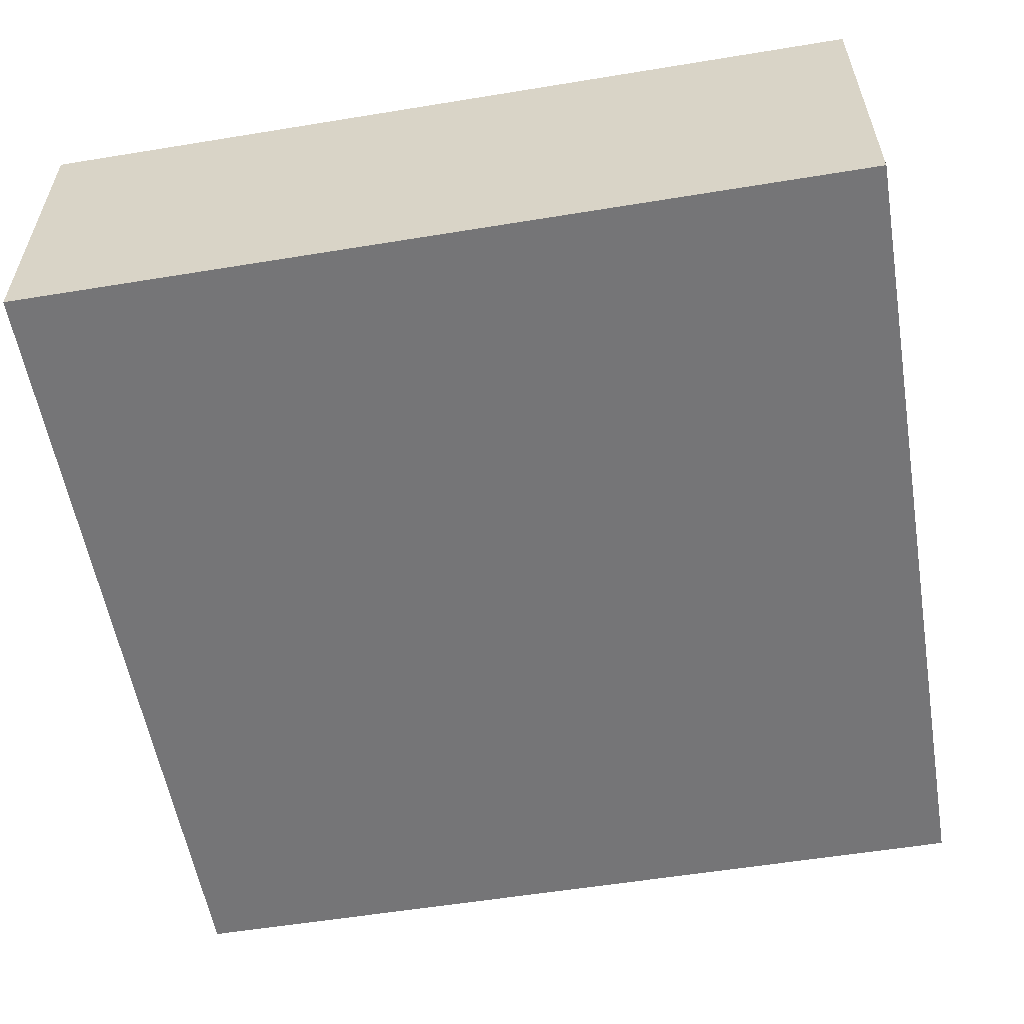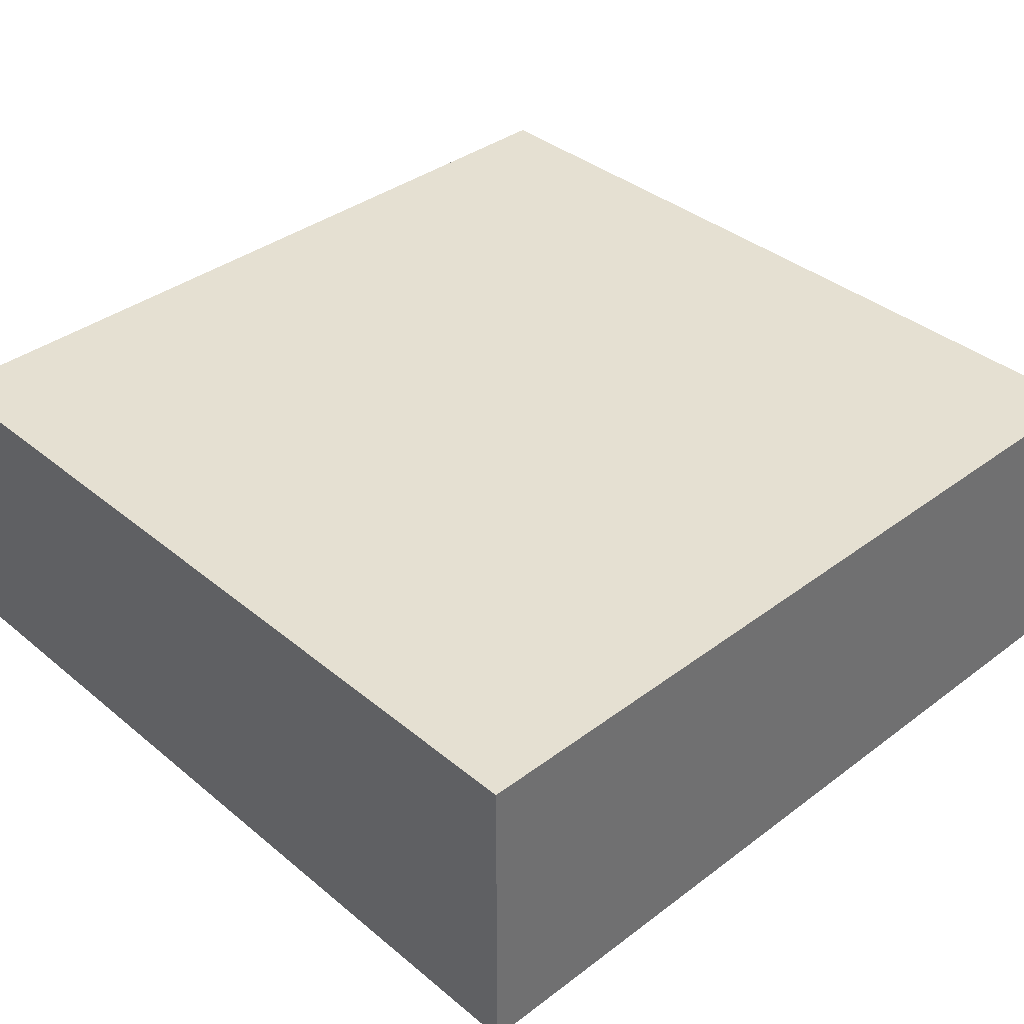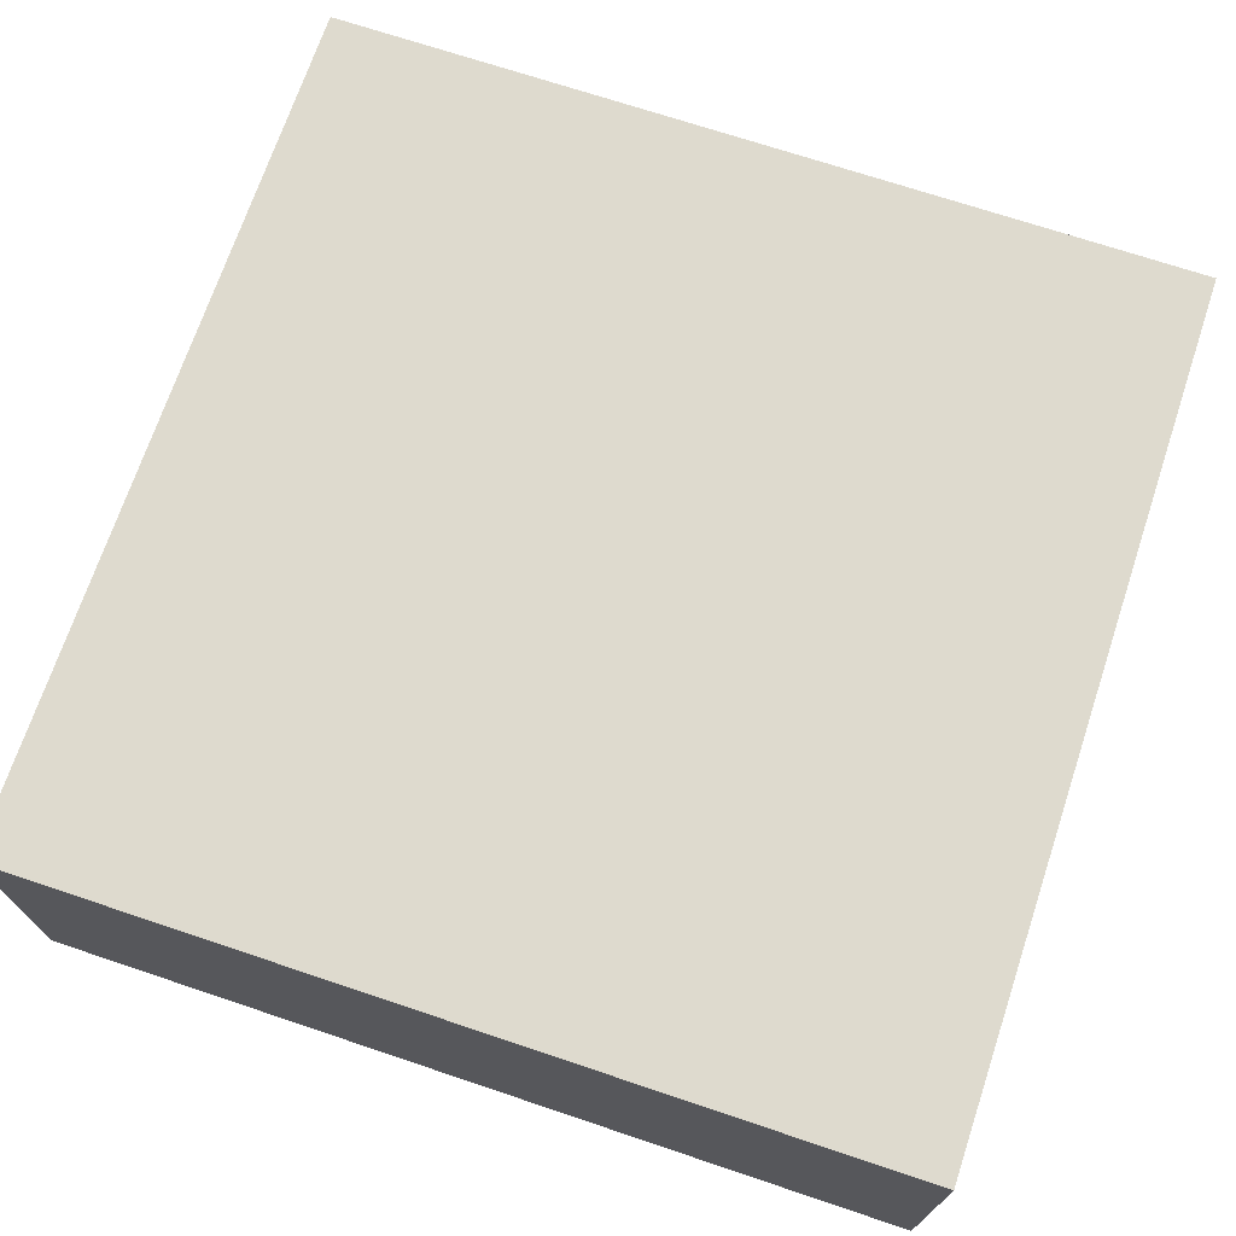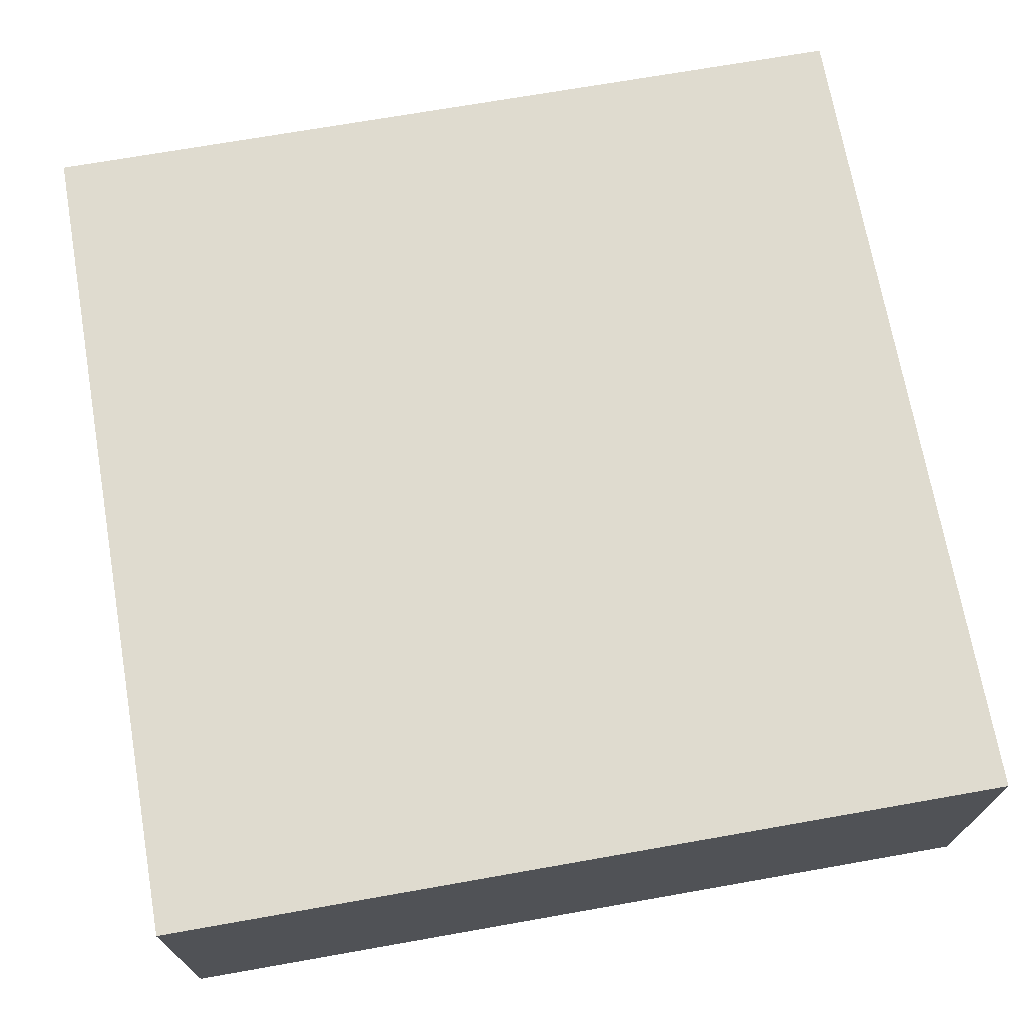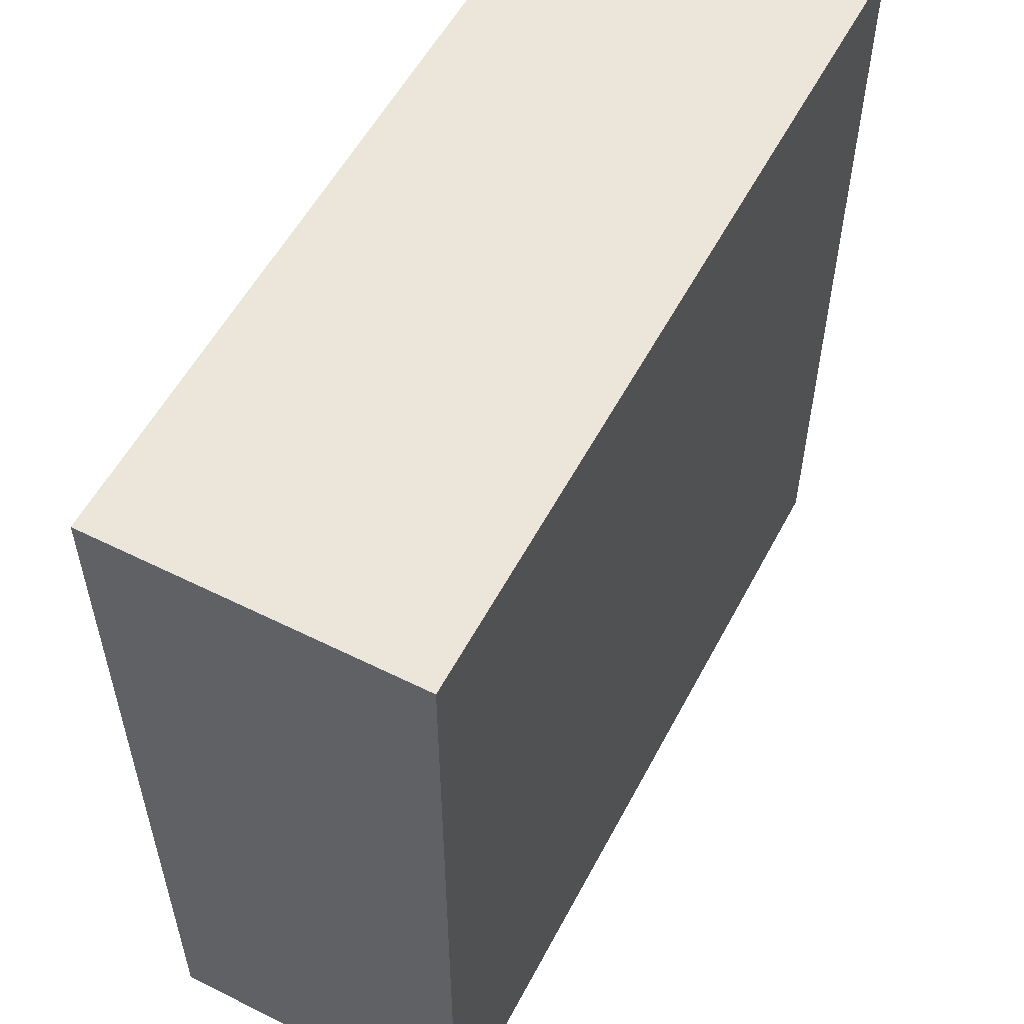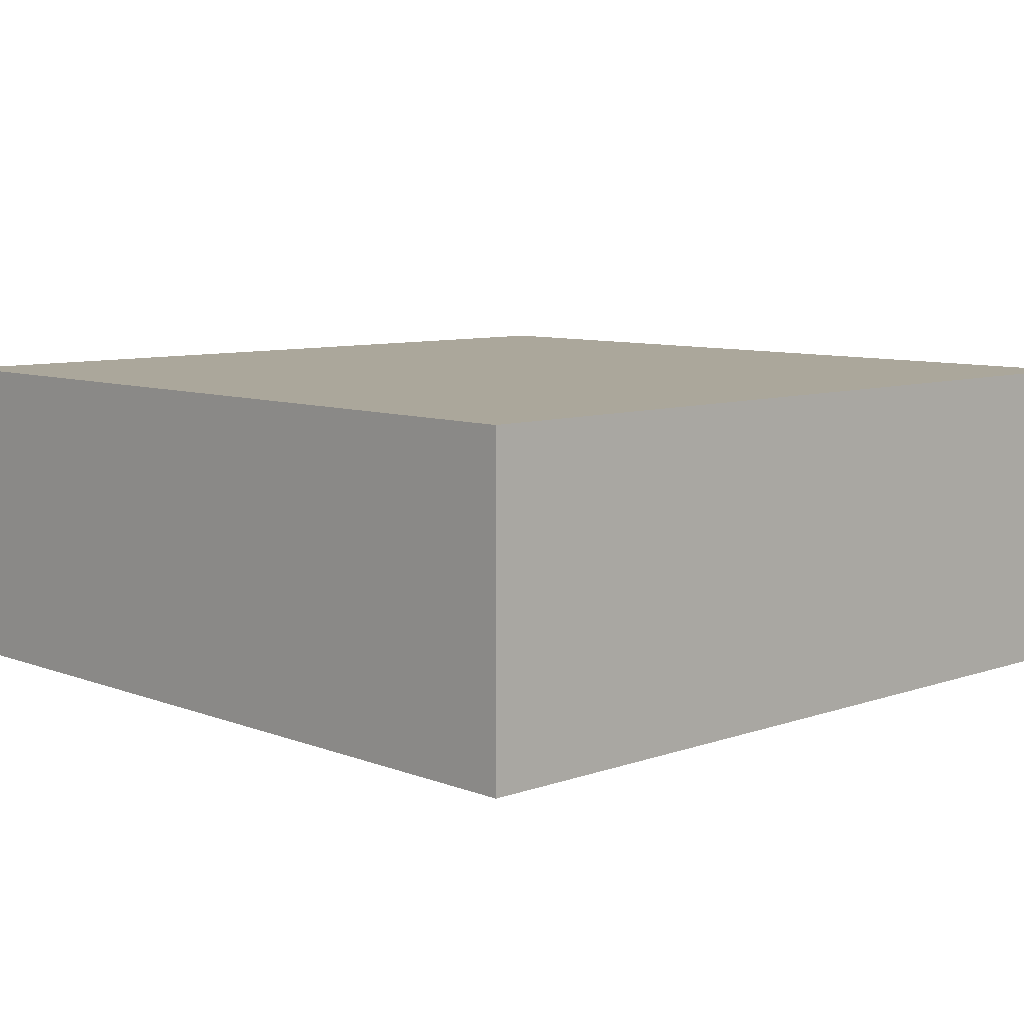
<metadata>
{"format":"obj","ext":"obj","renderer":"f3d","projection":"perspective","resolution":1024,"background":"white","views":[{"elev":-56.6,"azim":9.7,"up":"+Z"},{"elev":37.6,"azim":-133.7,"up":"+Z"},{"elev":71.1,"azim":18.5,"up":"+Z"},{"elev":70.5,"azim":-10.0,"up":"+Z"},{"elev":55.8,"azim":117.6,"up":"+Y"},{"elev":8.2,"azim":-133.7,"up":"+Z"}]}
</metadata>
<code>
v  2.5 4 1.5
v  2.5 4 -0.25
v  2.5 -4 -0.25
v  1.5 4 1.5
v  1.5 -4 -0.75
v  1.5 4 -0.75
v  2.5 -4 1.5
v  1.5 -4 1.5
v  2 -4 -0.75
v  2 4 -0.75
v  2.5 4 1.5
v  1.5 4 1.5
v  2.5 -4 1.5
v  1.5 -4 1.5
g gamebox_2
f 11 4 14
f 14 7 11
f 6 12 10
f 13 8 9
f 9 3 13
f 12 1 2
f 2 10 12
f 8 5 9
v  -4 -4 1.5
v  4 4 -1.5
v  4 -4 -1.5
v  4 4 1.5
v  -4 4 1.5
v  4 -4 1.5
v  -4 -4 -1.5
v  -4 4 -1.5
v  2.5 4 1.5
v  2.5 4 -0.25
v  2.5 -4 -0.25
v  1.5 4 1.5
v  1.5 -4 -0.75
v  1.5 4 -0.75
v  2.5 -4 1.5
v  1.5 -4 1.5
v  2 -4 -0.75
v  2 4 -0.75
v  -4 -4 1.5
v  -4 -4 1.5
v  4 4 -1.5
v  4 4 -1.5
v  4 -4 -1.5
v  4 -4 -1.5
v  4 4 1.5
v  4 4 1.5
v  -4 4 1.5
v  -4 4 1.5
v  4 -4 1.5
v  4 -4 1.5
v  -4 -4 -1.5
v  -4 -4 -1.5
v  -4 4 -1.5
v  -4 4 -1.5
v  2.5 4 1.5
v  1.5 4 1.5
v  2.5 -4 1.5
v  1.5 -4 1.5
g gamebox_2_untinted
f 23 51 43
f 43 39 23
f 19 34 30
f 30 50 19
f 38 45 22
f 22 16 38
f 35 32 24
f 37 31 27
f 27 46 37
f 49 18 35
f 35 24 49
f 15 42 47
f 47 21 15
f 52 33 46
f 46 27 52
f 40 20 17
f 17 36 40
f 41 26 28
f 28 48 41
f 44 29 25
f 25 37 44
f 35 48 28
f 28 32 35
f 37 25 31

</code>
